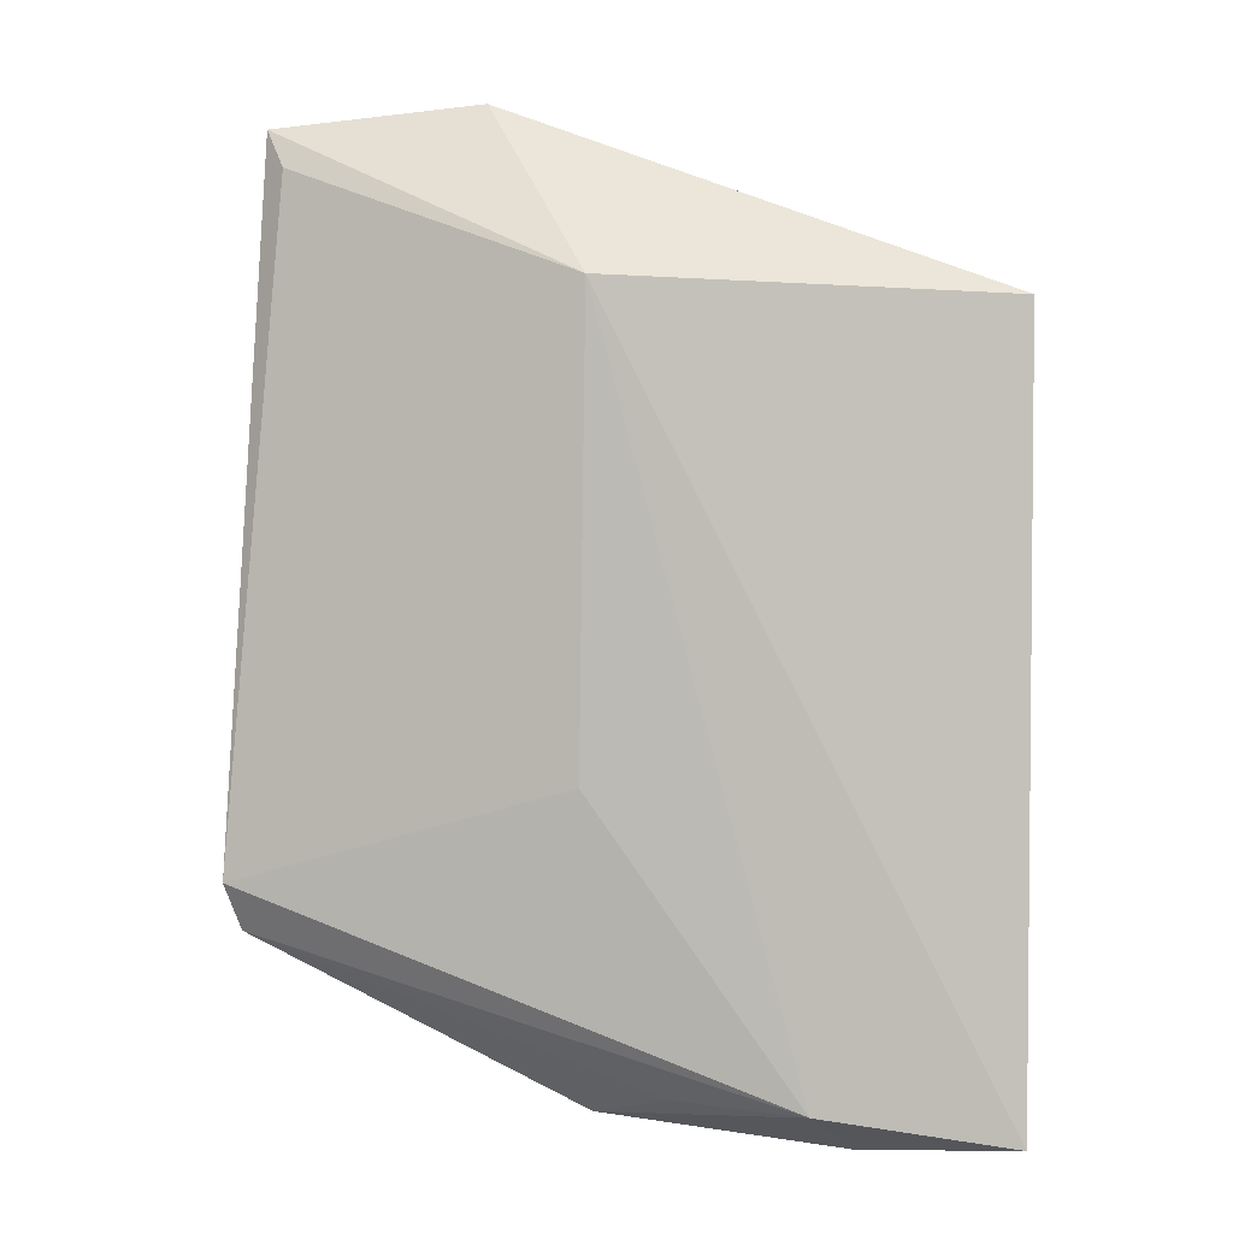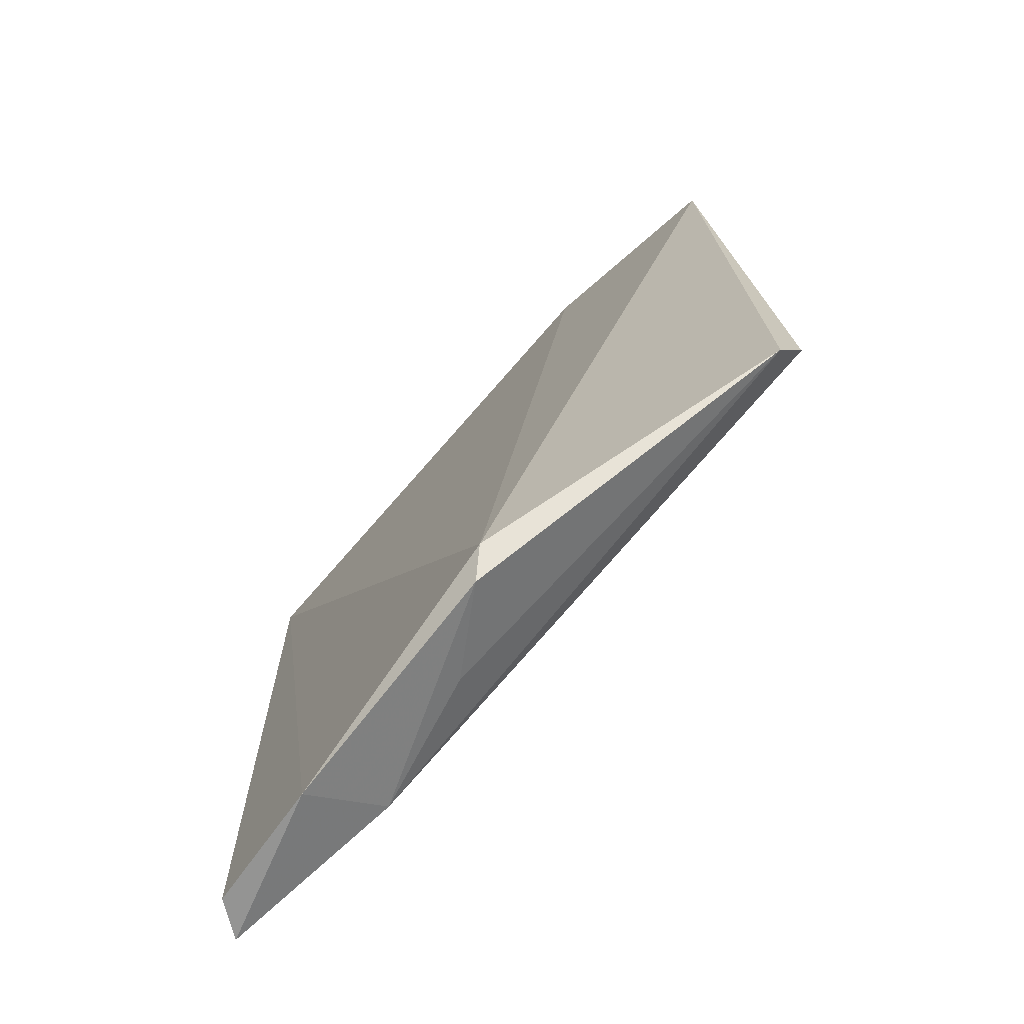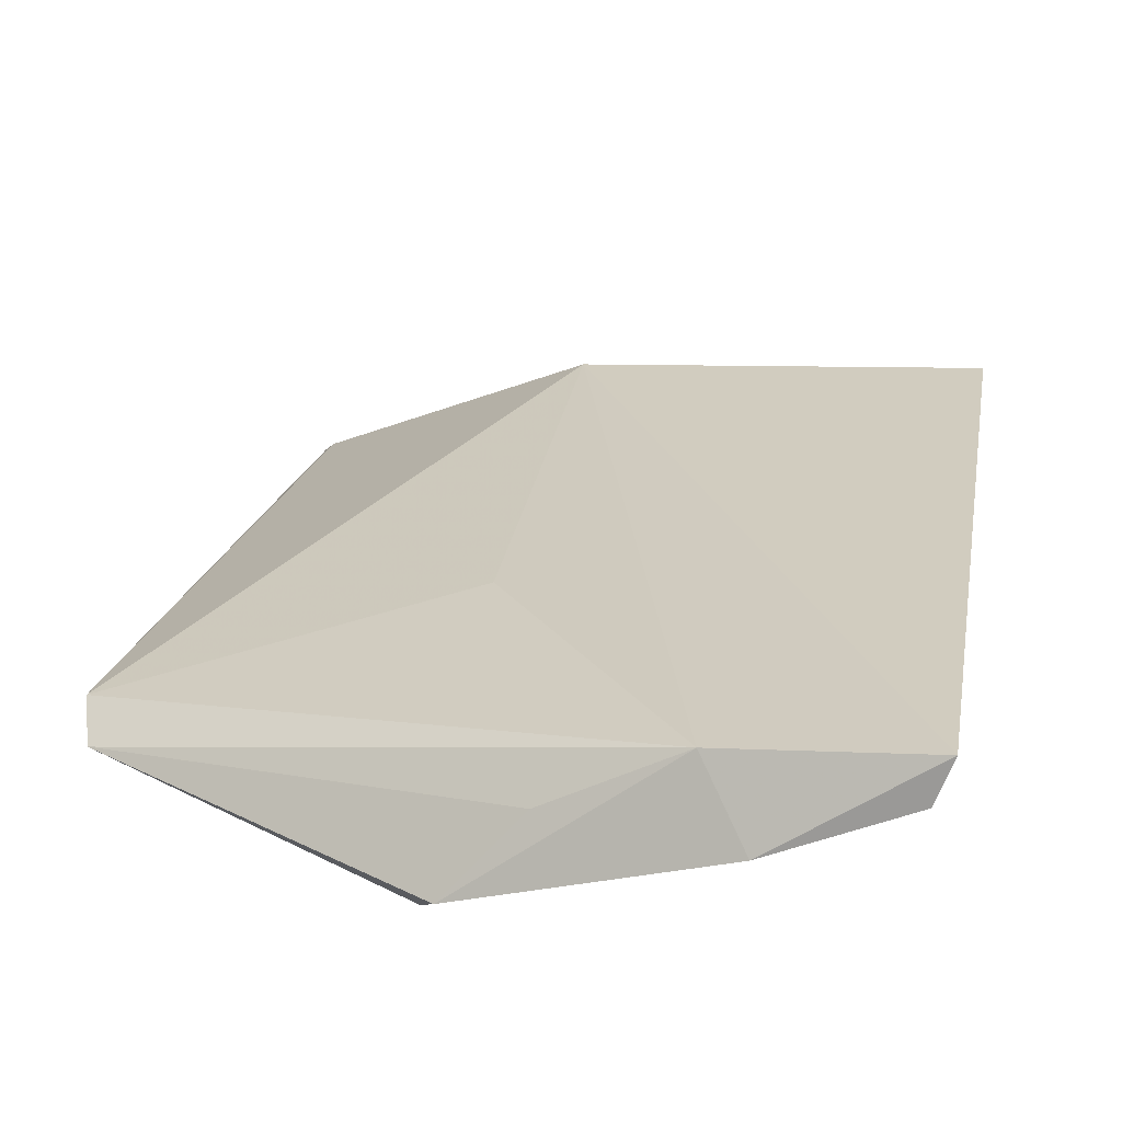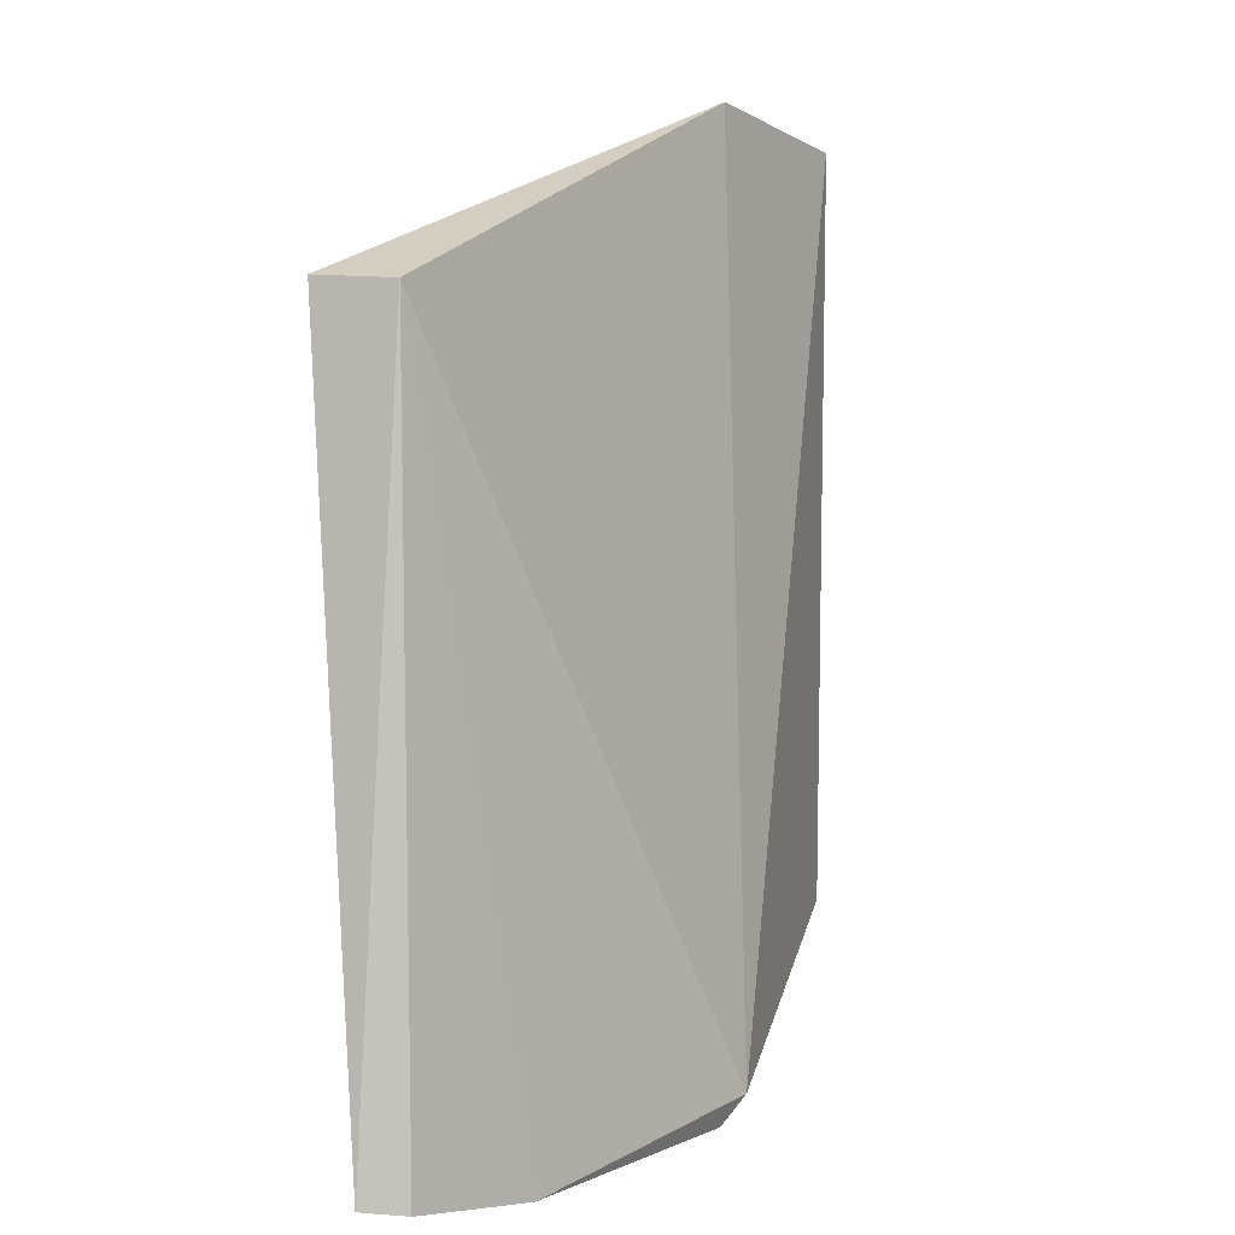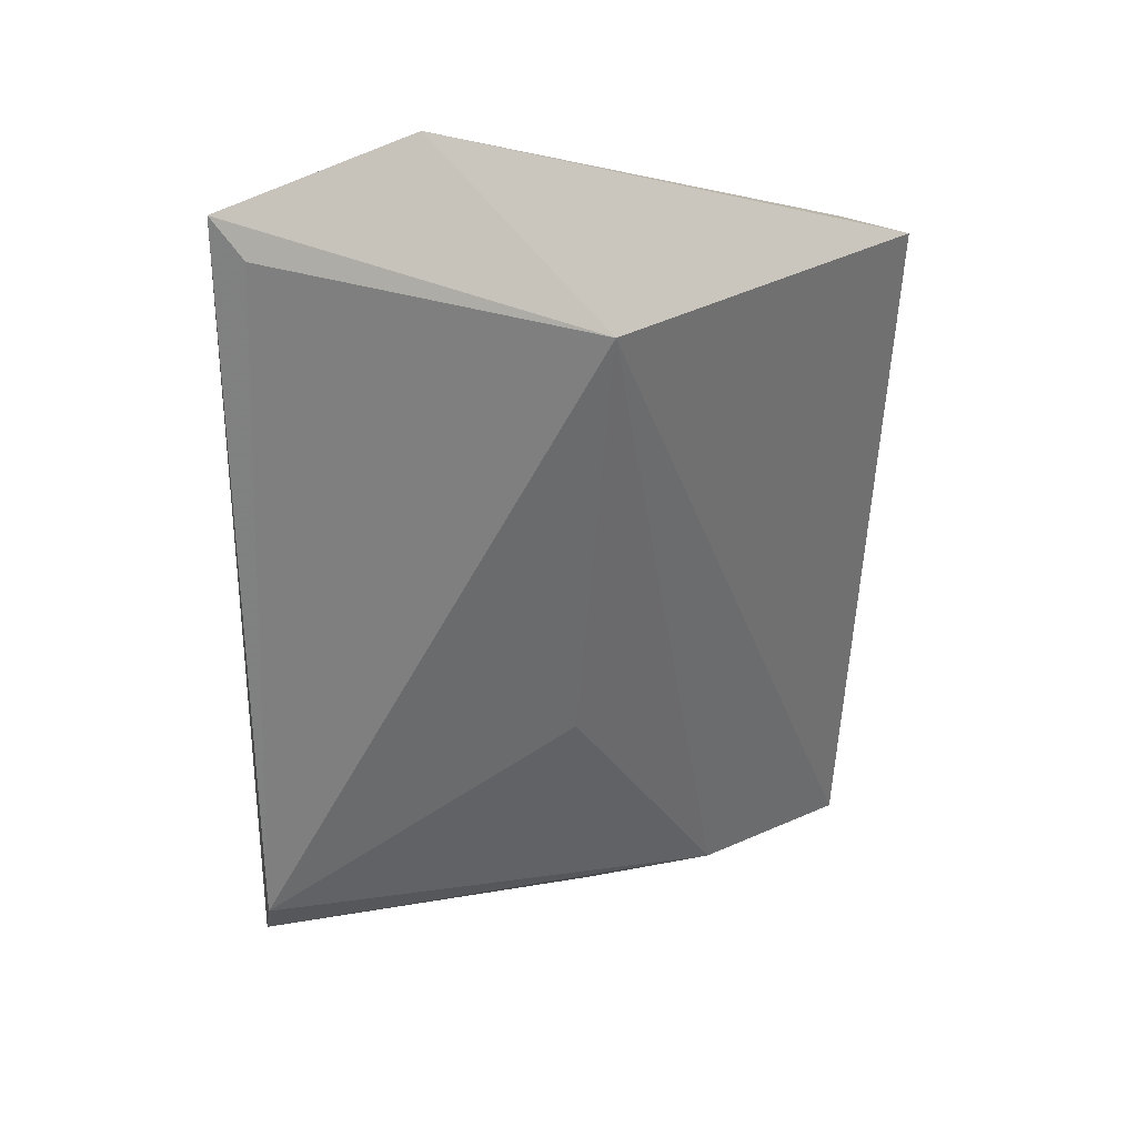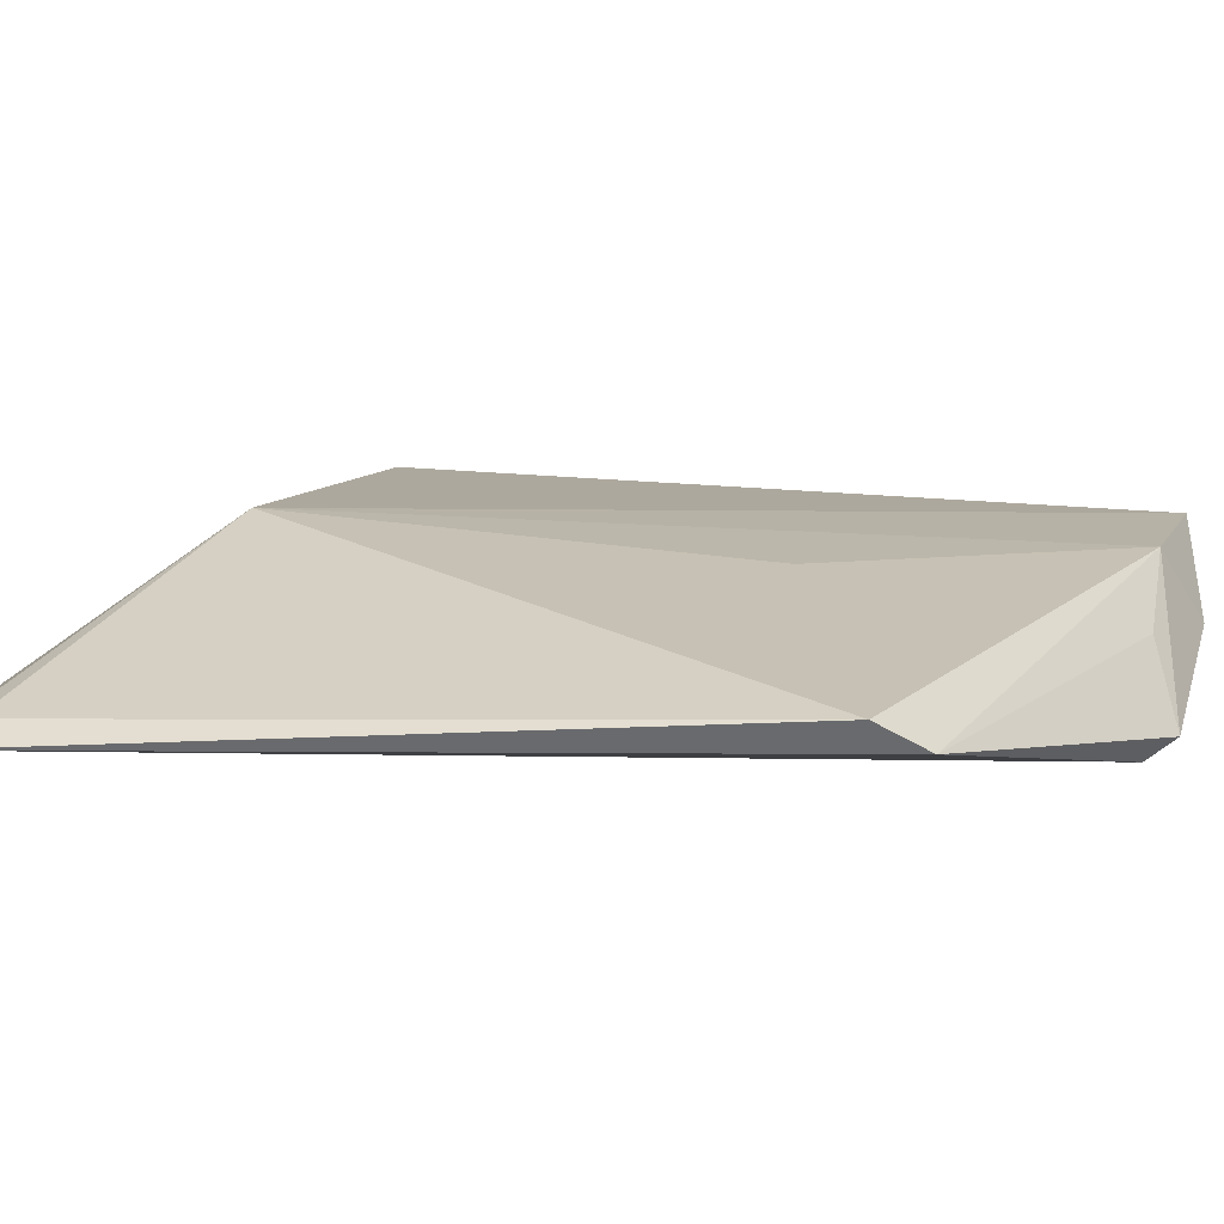
<metadata>
{"format":"obj","ext":"obj","renderer":"f3d","projection":"perspective","resolution":1024,"background":"white","views":[{"elev":-2.2,"azim":1.1,"up":"+Y"},{"elev":-71.6,"azim":-145.5,"up":"+Y"},{"elev":22.9,"azim":9.1,"up":"+Z"},{"elev":0.5,"azim":113.5,"up":"+Y"},{"elev":33.9,"azim":-45.2,"up":"+Y"},{"elev":4.2,"azim":-79.8,"up":"+Z"}]}
</metadata>
<code>
v 0.1089 0.001844 0.09316
v 0.1088 -0.02024 0.092
v 0.1087 0.001685 0.09084
v 0.08823 0.007504 0.0874
v 0.09735 0.002551 0.09242
v 0.0969 -0.0191 0.08665
v 0.09449 0.008012 0.08822
v 0.1083 -0.02033 0.09075
v 0.08729 -0.01358 0.08859
v 0.1045 -0.02065 0.08934
v 0.08877 0.006289 0.08805
v 0.08772 -0.01493 0.08785
v 0.1032 -0.01951 0.09137
v 0.09715 -0.01091 0.09118
v 0.09741 -0.01996 0.08721
v 0.0995 -0.01932 0.08946
f 1 2 3
f 5 2 1
f 7 1 3
f 7 5 1
f 7 4 5
f 7 6 4
f 7 3 6
f 8 3 2
f 10 6 3
f 10 3 8
f 10 8 2
f 11 9 5
f 11 5 4
f 11 4 9
f 12 9 4
f 12 4 6
f 13 2 5
f 13 9 12
f 13 10 2
f 14 13 5
f 14 5 9
f 14 9 13
f 15 12 6
f 15 6 10
f 15 10 13
f 16 15 13
f 16 13 12
f 16 12 15

</code>
